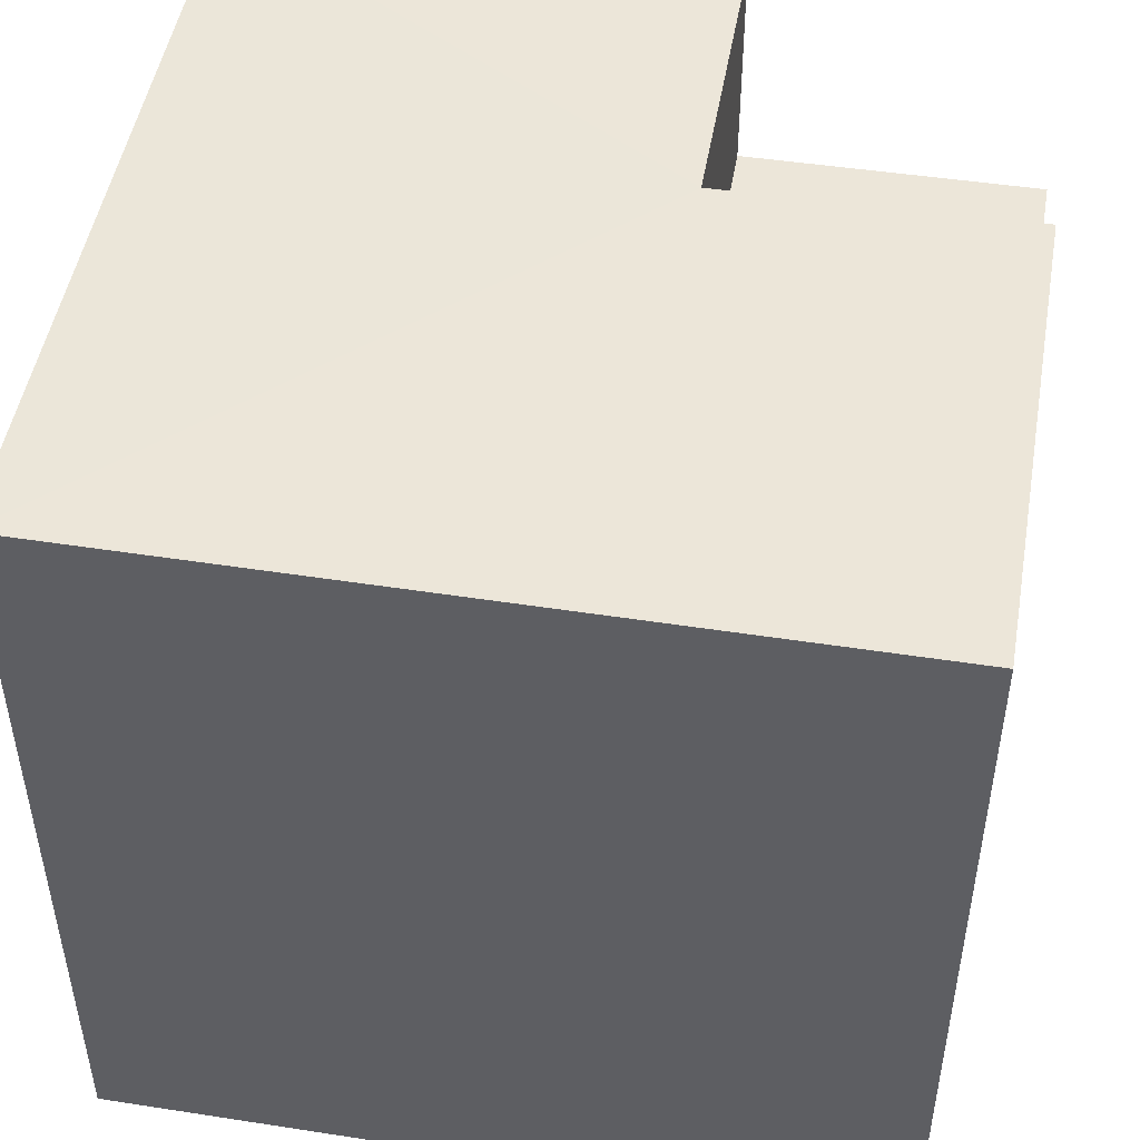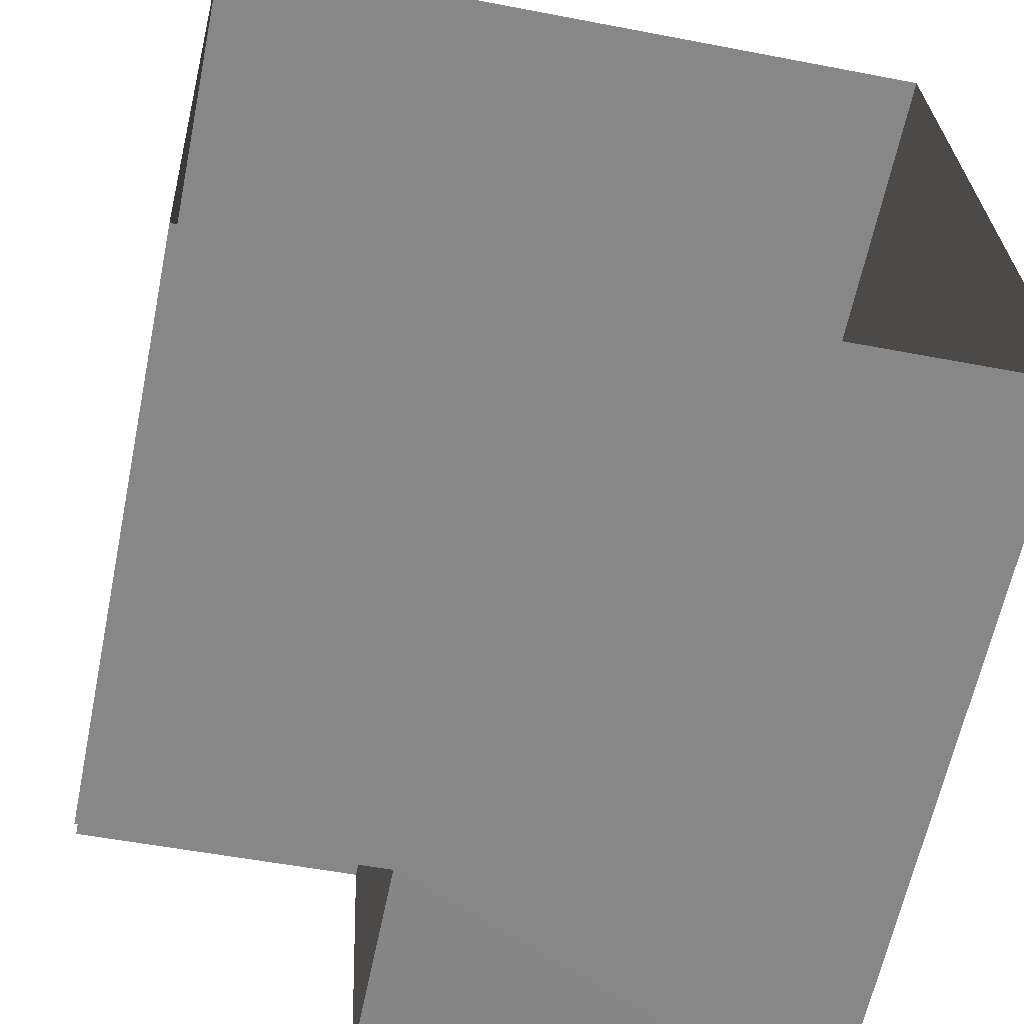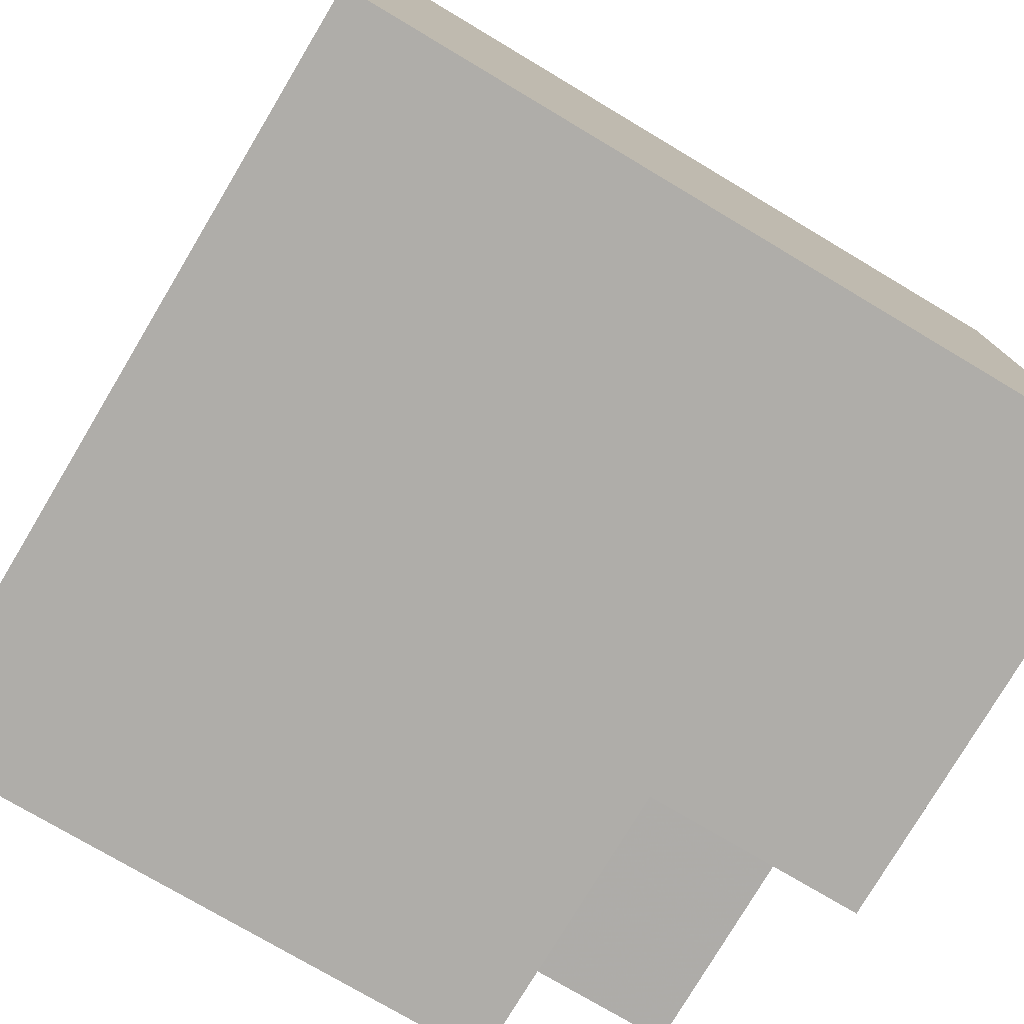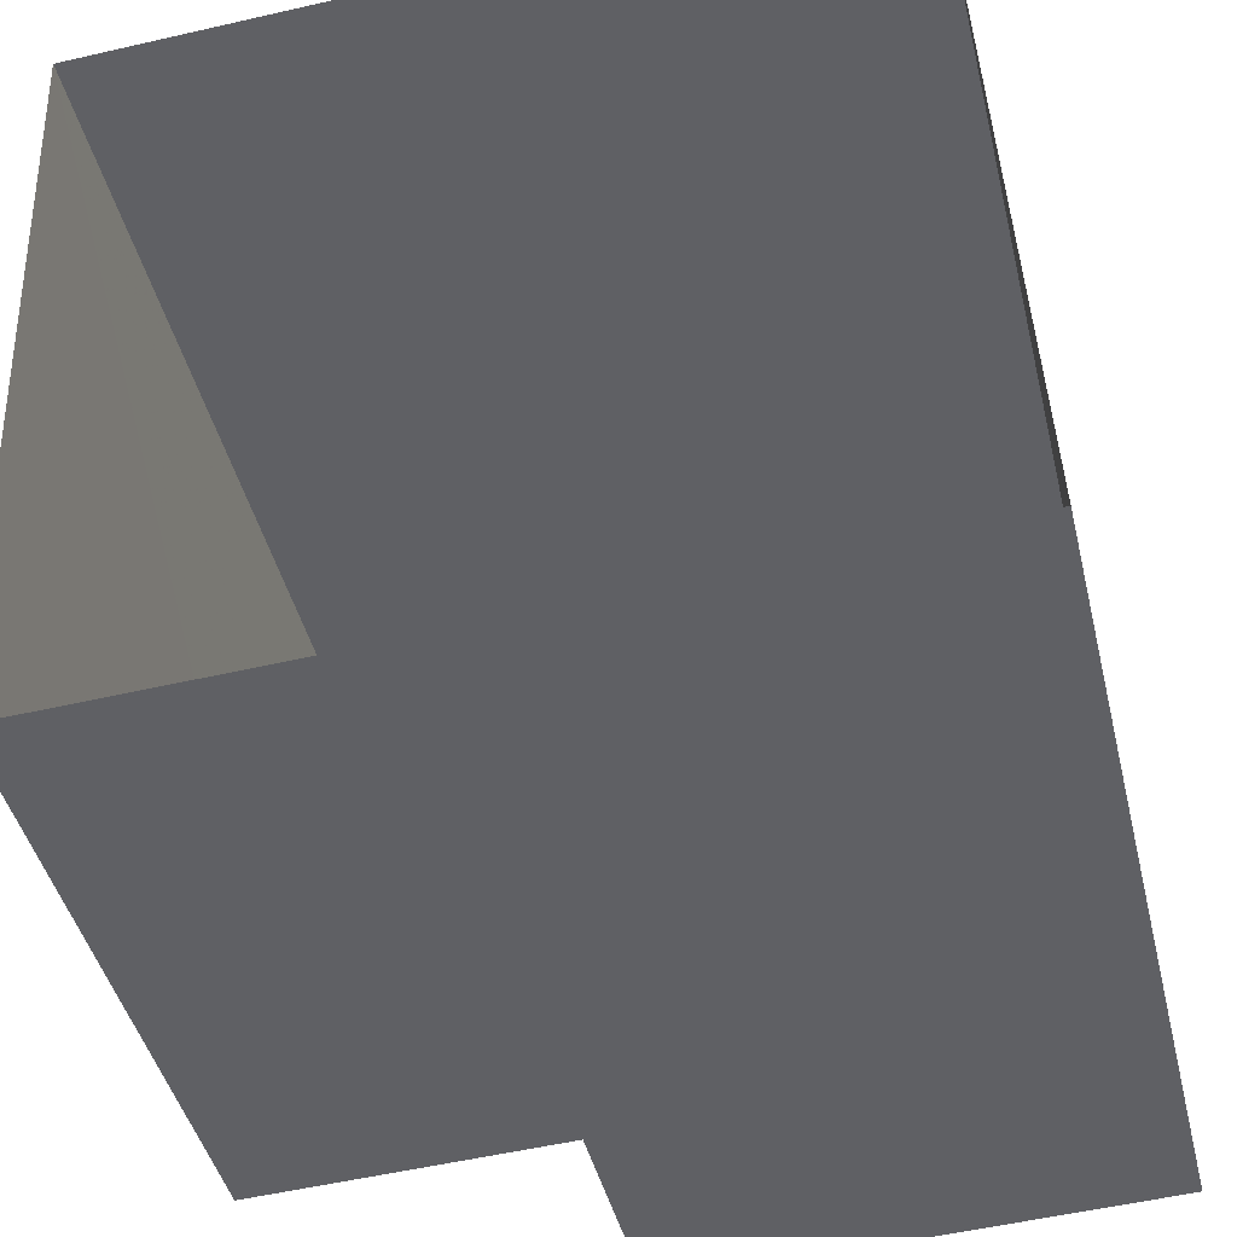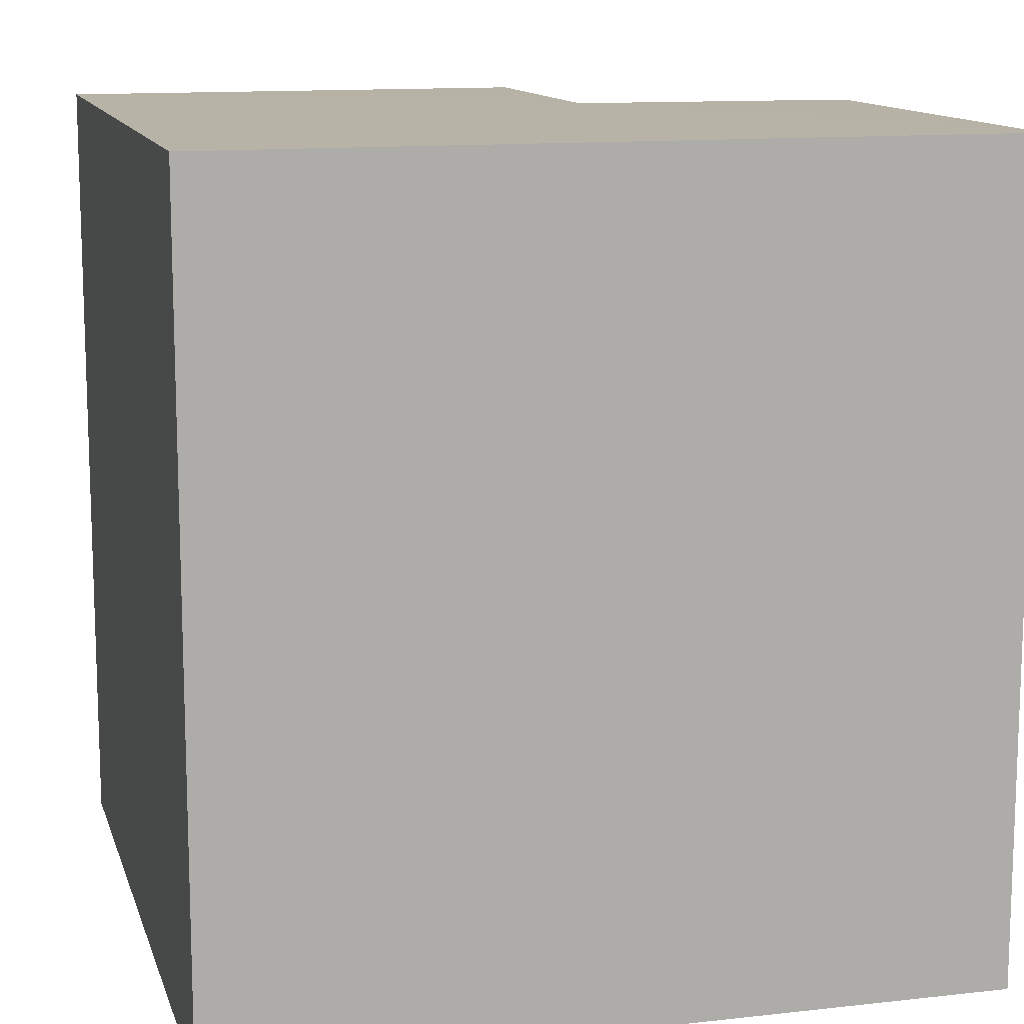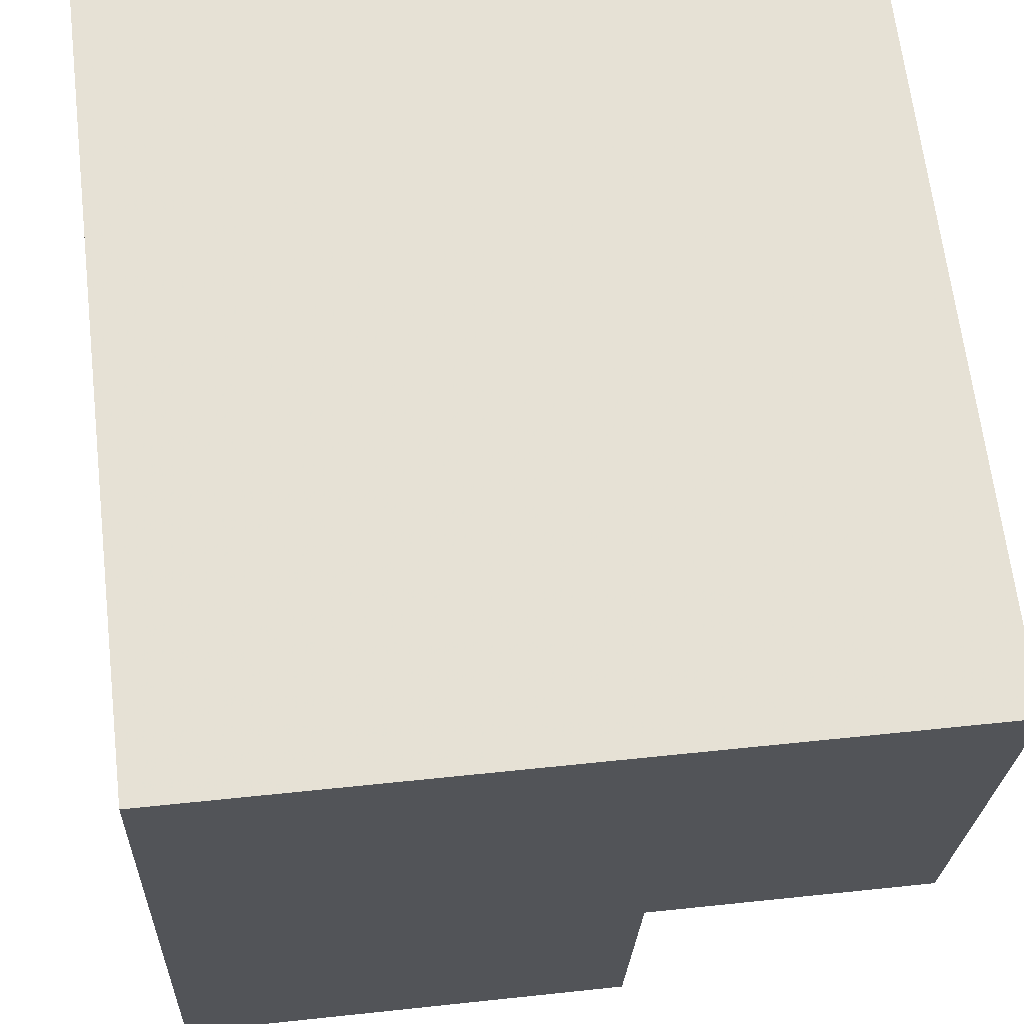
<metadata>
{"format":"obj","ext":"obj","renderer":"f3d","projection":"perspective","resolution":1024,"background":"white","views":[{"elev":48.9,"azim":-82.6,"up":"+Z"},{"elev":-62.6,"azim":168.3,"up":"+Y"},{"elev":-75.0,"azim":-120.9,"up":"+Y"},{"elev":-44.3,"azim":-166.6,"up":"+Y"},{"elev":12.5,"azim":-107.2,"up":"+Z"},{"elev":65.9,"azim":-6.7,"up":"+Y"}]}
</metadata>
<code>
v -3.726e+05 -1.035e+05 31.79
v -3.726e+05 -1.035e+05 31.79
v -3.726e+05 -1.035e+05 31.79
v -3.726e+05 -1.035e+05 31.79
v -3.726e+05 -1.035e+05 42.04
v -3.726e+05 -1.035e+05 42.04
v -3.726e+05 -1.035e+05 42.04
v -3.726e+05 -1.035e+05 42.04
v -3.726e+05 -1.035e+05 42.04
v -3.726e+05 -1.035e+05 42.04
v -3.726e+05 -1.035e+05 39.27
v -3.726e+05 -1.035e+05 39.27
v -3.726e+05 -1.035e+05 39.27
v -3.726e+05 -1.035e+05 39.27
f 1 2 3
f 4 1 3
f 5 6 7
f 7 6 8
f 8 6 9
f 6 10 9
f 11 12 13
f 14 11 13
f 5 7 11
f 7 1 11
f 11 4 12
f 11 1 4
f 7 2 1
f 7 8 2
f 9 13 3
f 3 13 4
f 9 10 13
f 4 13 12
f 14 10 6
f 14 13 10
f 8 3 2
f 8 9 3
f 14 6 5
f 11 14 5

</code>
